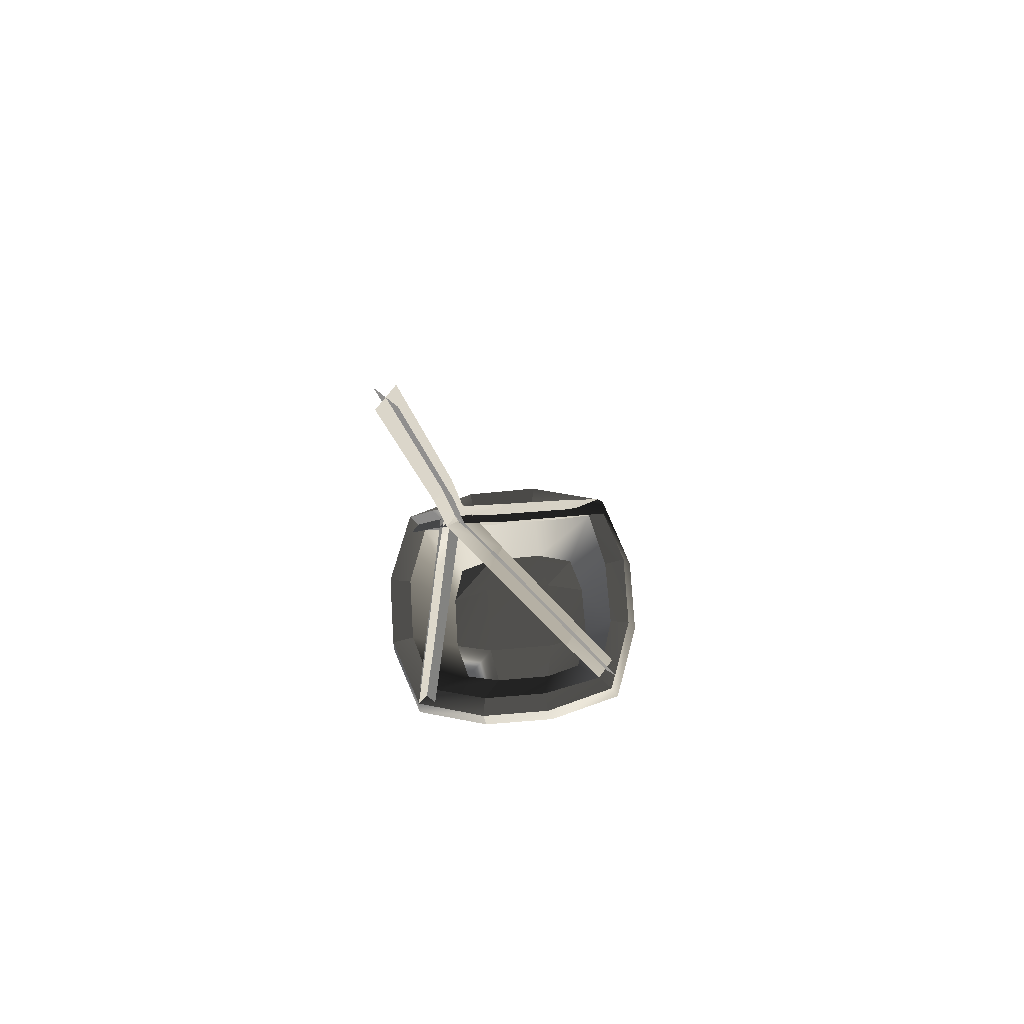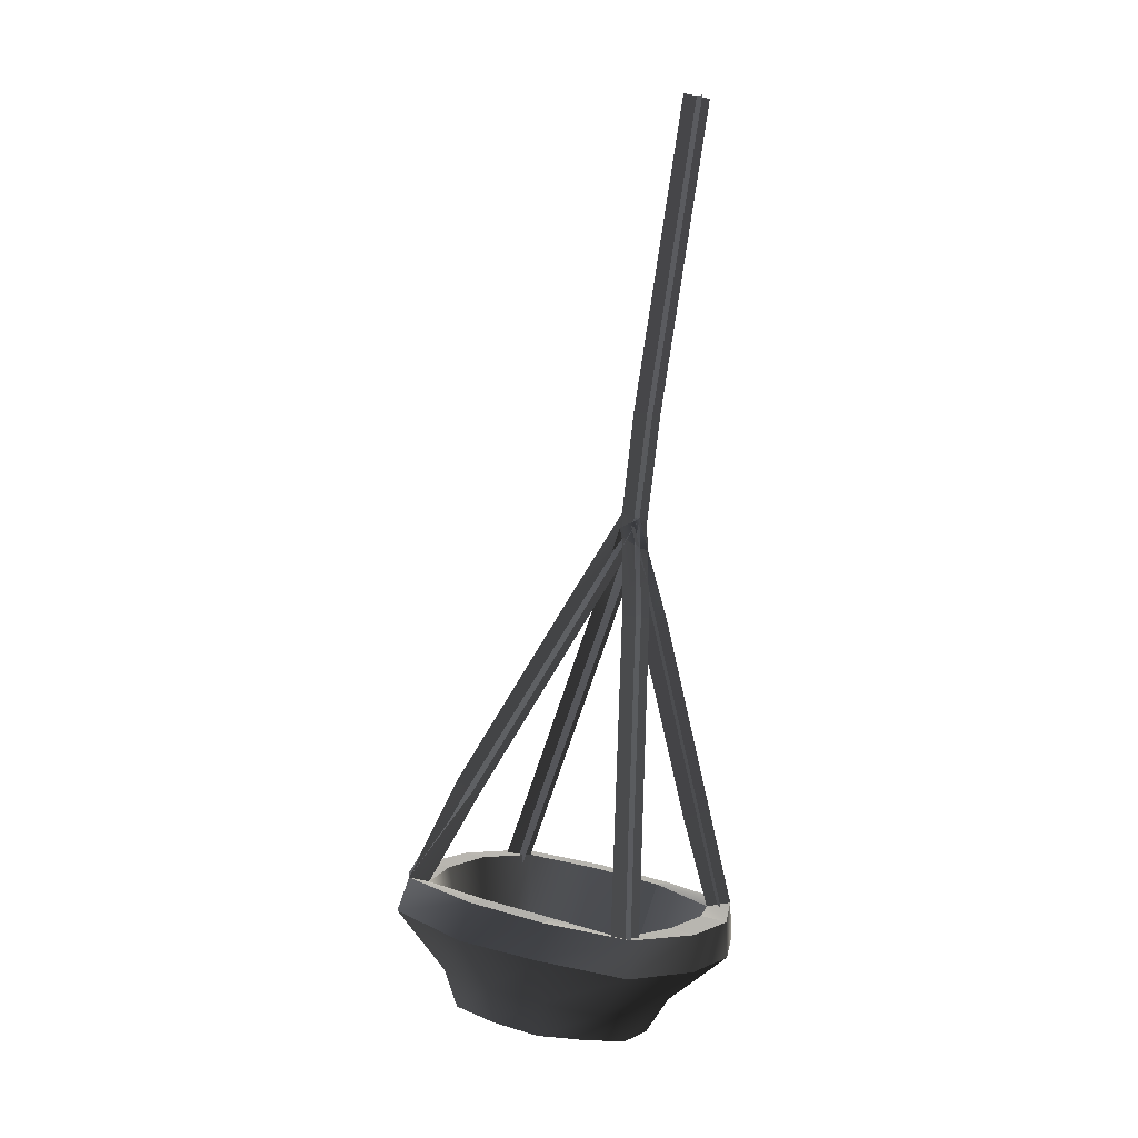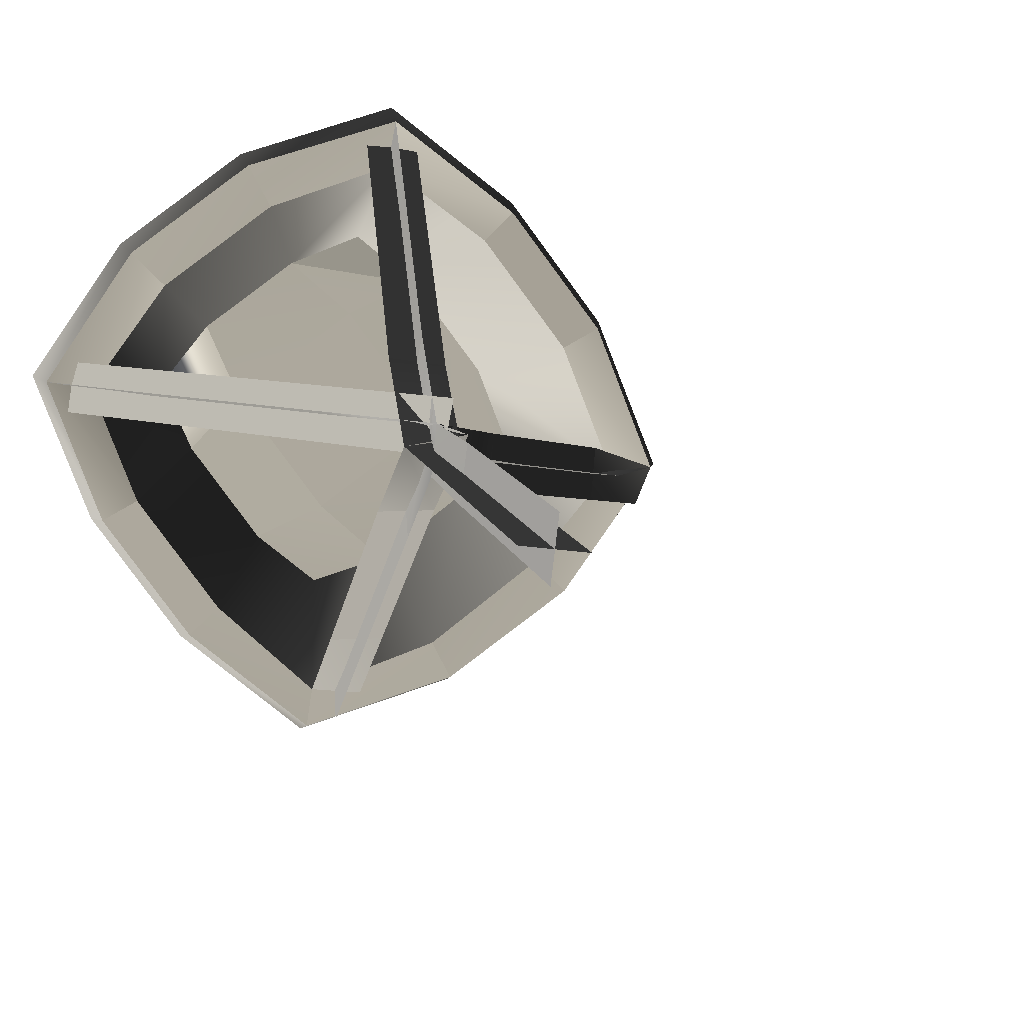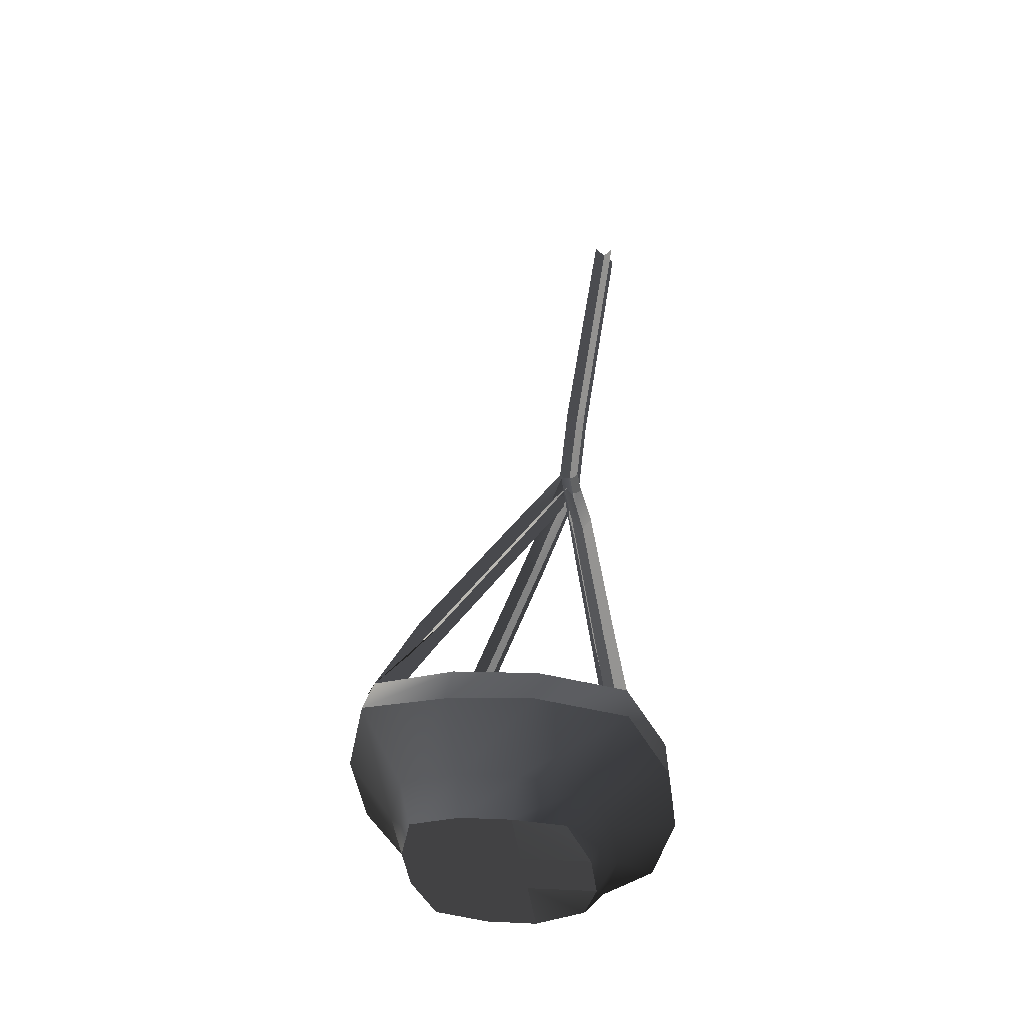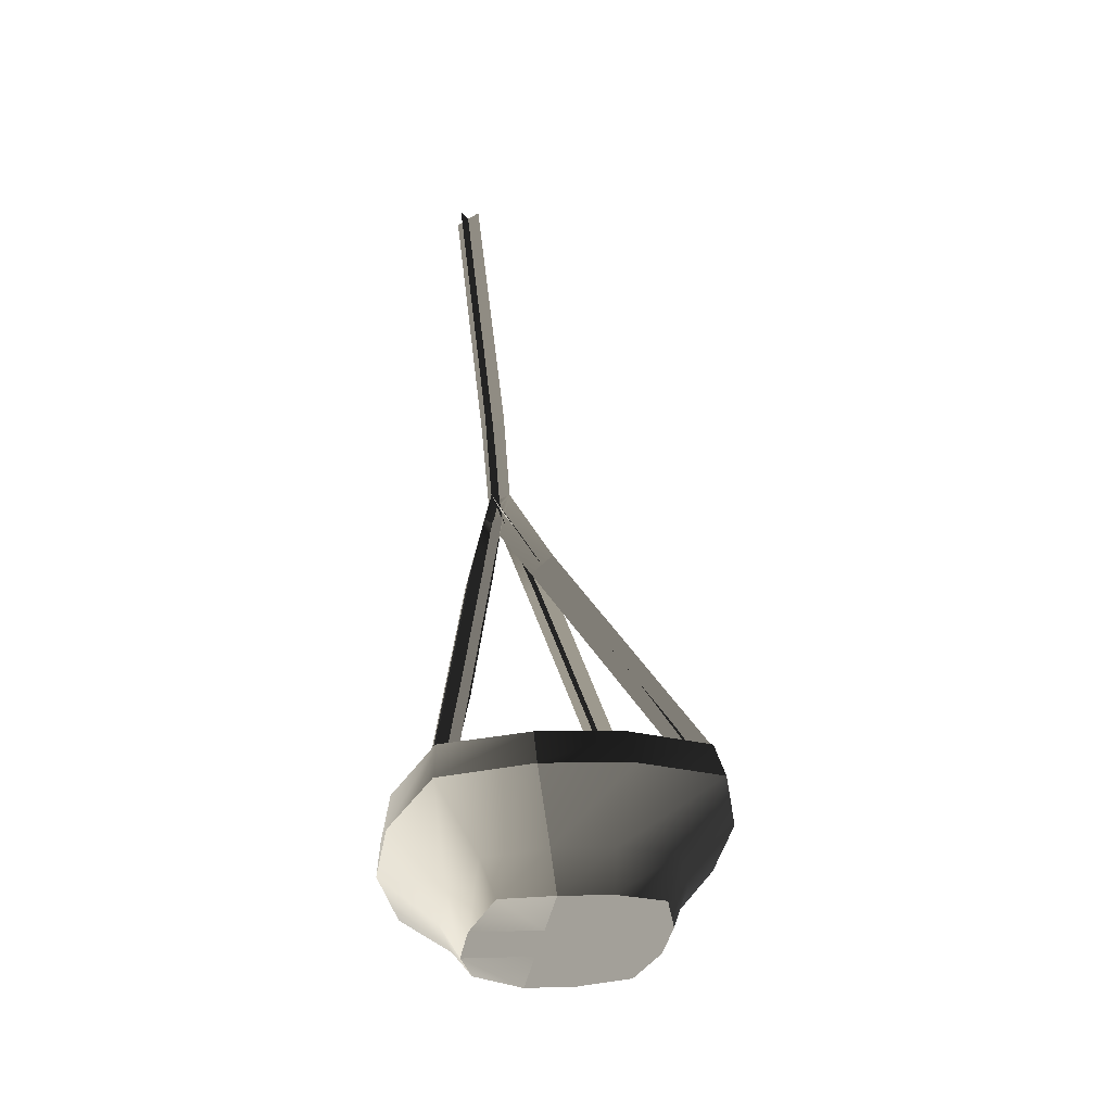
<metadata>
{"format":"obj","ext":"obj","renderer":"f3d","projection":"perspective","resolution":1024,"background":"white","views":[{"elev":70.3,"azim":-57.4,"up":"+Z"},{"elev":5.2,"azim":152.9,"up":"+Z"},{"elev":8.7,"azim":-15.3,"up":"+Y"},{"elev":-40.1,"azim":134.1,"up":"+Z"},{"elev":-43.1,"azim":-63.8,"up":"+Z"}]}
</metadata>
<code>
g Plane19
v 9.088 7.301 -25.97
v 14.42 15.17 -52.52
v 1.573 8.429 -27.14
v 6.903 16.29 -53.7
v 3.758 -0.564 0.5895
v 9.088 7.301 -25.97
v -3.757 0.5639 -0.5892
v 1.573 8.429 -27.14
v -1.573 -8.429 27.14
v 3.758 -0.564 0.5895
v -9.088 -7.301 25.97
v -3.757 0.5639 -0.5892
v -6.06 -16.89 53.35
v -1.573 -8.429 27.14
v -13.11 -15.84 50.75
v -9.088 -7.301 25.97
v 4.928 4.219 -27.71
v 9.953 12.61 -53.06
v 5.733 11.51 -25.4
v 11.02 19.58 -51.98
v -0.4023 -3.646 -1.159
v 4.928 4.219 -27.71
v 0.4026 3.646 1.159
v 5.733 11.51 -25.4
v -5.733 -11.51 25.4
v -0.4023 -3.646 -1.159
v -4.928 -4.219 27.71
v 0.4026 3.646 1.159
v -9.847 -19.79 51.93
v -5.733 -11.51 25.4
v -9.12 -12.85 51.99
v -4.928 -4.219 27.71
v 35.8 -32.6 -79.85
v 27.67 -44.03 -80.41
v 17.43 -29.68 -82.68
v 31.08 -19.71 -81.24
v 31.08 -19.71 -81.24
v 17.43 -29.68 -82.68
v 9.775 -18.94 -84.39
v 23.42 -8.972 -82.94
v 23.42 -8.972 -82.94
v 9.775 -18.94 -84.39
v -0.5928 -4.411 -86.69
v 12.39 -0.6194 -83.45
v 27.67 -44.03 -80.41
v 16.97 -51.86 -81.54
v 6.733 -37.5 -83.82
v 17.43 -29.68 -82.68
v 17.43 -29.68 -82.68
v 6.733 -37.5 -83.82
v -0.9263 -26.77 -85.52
v 9.775 -18.94 -84.39
v 9.775 -18.94 -84.39
v -0.9263 -26.77 -85.52
v -11.29 -12.23 -87.82
v -0.5928 -4.411 -86.69
v 16.97 -51.86 -81.54
v 3.69 -56.06 -83.25
v -6.822 -47.41 -85.25
v 6.733 -37.5 -83.82
v 6.733 -37.5 -83.82
v -6.822 -47.41 -85.25
v -14.48 -36.67 -86.95
v -0.9263 -26.77 -85.52
v -0.9263 -26.77 -85.52
v -14.48 -36.67 -86.95
v -19.09 -23.61 -86.77
v -11.29 -12.23 -87.82
v 34.68 -32.75 -76.67
v 30.77 -22.06 -77.82
v 23.08 -30.49 -78.45
v 23.08 -30.49 -78.45
v 27.9 -41.96 -77.4
v 34.68 -32.75 -76.67
v 30.77 -22.06 -77.82
v 20.69 -7.934 -80.05
v 10.37 -12.66 -81.27
v 23.08 -30.49 -78.45
v 20.69 -7.934 -80.05
v 12.39 -0.6194 -83.45
v 1.415 -4.605 -83.27
v 1.415 -4.605 -83.27
v 10.37 -12.66 -81.27
v 20.69 -7.934 -80.05
v 27.9 -41.96 -77.4
v 5.316 -43.47 -80.33
v 14.67 -52 -78.52
v -7.398 -25.65 -83.15
v 5.316 -43.47 -80.33
v 1.415 -4.605 -83.27
v -12.16 -14.46 -84.44
v -7.398 -25.65 -83.15
v 14.67 -52 -78.52
v 5.316 -43.47 -80.33
v -4.784 -48.16 -81.79
v 3.979 -55.39 -79.87
v 5.316 -43.47 -80.33
v -7.398 -25.65 -83.15
v -14.94 -33.93 -84.04
v -4.784 -48.16 -81.79
v -7.398 -25.65 -83.15
v -12.16 -14.46 -84.44
v -14.94 -33.93 -84.04
v 35.8 -32.6 -79.85
v 31.08 -19.71 -81.24
v 33.77 -17.65 -70.94
v 39.34 -32.86 -69.3
v 23.42 -8.972 -82.94
v 24.73 -4.985 -72.94
v 12.39 -0.6194 -83.45
v 12.22 5.147 -75.32
v 44.25 -12.27 -55.61
v 52.2 -34.45 -51.86
v 30.93 6.295 -57.91
v 12.63 21.12 -61.38
v 52.2 -34.45 -51.86
v 44.25 -12.27 -55.61
v 41.29 -12.3 -45.85
v 49.04 -33.72 -43.12
v 30.93 6.295 -57.91
v 28.58 5.523 -48.68
v 12.63 21.12 -61.38
v 11.02 19.58 -51.98
v -0.5928 -4.411 -86.69
v -3.603 0.3974 -77.36
v -11.29 -12.23 -87.82
v -16.23 -8.833 -78.7
v -19.09 -23.61 -86.77
v -25.66 -22.54 -79.33
v -10.52 14.17 -64.38
v -29 0.665 -66.33
v -42.8 -19.4 -67.25
v -10.52 14.17 -64.38
v -11.28 13.09 -54.9
v -29 0.665 -66.33
v -29.05 0.1097 -56.77
v -42.8 -19.4 -67.25
v -42.22 -19.22 -57.35
v -14.48 -36.67 -86.95
v -19.99 -37.67 -77.68
v -14.48 -36.67 -86.95
v -6.822 -47.41 -85.25
v -10.95 -50.34 -75.67
v -19.99 -37.67 -77.68
v 3.69 -56.06 -83.25
v 1.451 -60.55 -73.31
v -34.5 -41.53 -64.83
v -21.28 -60.07 -61.9
v -34.5 -41.53 -64.83
v -3.127 -75 -58.44
v -34.5 -41.53 -64.83
v -34.34 -40.46 -55.33
v -34.5 -41.53 -64.83
v -21.28 -60.07 -61.9
v -21.62 -58.29 -52.51
v -34.34 -40.46 -55.33
v -3.127 -75 -58.44
v -4.174 -72.65 -49.19
v 16.97 -51.86 -81.54
v 17.12 -55.59 -71.29
v 27.67 -44.03 -80.41
v 29.75 -46.36 -69.96
v 19.8 -67.74 -55.49
v 38.28 -54.23 -53.54
v 19.8 -67.74 -55.49
v 17.87 -65.66 -46.36
v 38.28 -54.23 -53.54
v 35.64 -52.68 -44.48
v 49.04 -33.72 -43.12
v 41.29 -12.3 -45.85
v 35.96 -15.16 -46.21
v 43.12 -34.12 -44.98
v 35.64 -52.68 -44.48
v 49.04 -33.72 -43.12
v 43.12 -34.12 -44.98
v 31.16 -48.08 -45.38
v 41.29 -12.3 -45.85
v 28.58 5.523 -48.68
v 24.18 1.354 -48.83
v 35.96 -15.16 -46.21
v 28.58 5.523 -48.68
v 11.02 19.58 -51.98
v 9.953 12.61 -53.06
v 24.18 1.354 -48.83
v 11.02 19.58 -51.98
v -11.28 13.09 -54.9
v -8.076 6.831 -54.08
v 9.953 12.61 -53.06
v 17.87 -65.66 -46.36
v 35.64 -52.68 -44.48
v 31.16 -48.08 -45.38
v 15.17 -60.22 -46.78
v -11.28 13.09 -54.9
v -29.05 0.1097 -56.77
v -24.24 -4.906 -55.54
v -8.076 6.831 -54.08
v -21.62 -58.29 -52.51
v -4.174 -72.65 -49.19
v -3.227 -67.06 -49.44
v -17.25 -54.12 -52.1
v -4.174 -72.65 -49.19
v 17.87 -65.66 -46.36
v 15.17 -60.22 -46.78
v -3.227 -67.06 -49.44
v -34.34 -40.46 -55.33
v -21.62 -58.29 -52.51
v -17.25 -54.12 -52.1
v -29.06 -37.57 -54.72
v -29.05 0.1097 -56.77
v -42.22 -19.22 -57.35
v -35.3 -20.54 -57.84
v -24.24 -4.906 -55.54
v -42.22 -19.22 -57.35
v -34.34 -40.46 -55.33
v -29.06 -37.57 -54.72
v -35.3 -20.54 -57.84
v 43.12 -34.12 -44.98
v 35.96 -15.16 -46.21
v 30.77 -22.06 -77.82
v 34.68 -32.75 -76.67
v 31.16 -48.08 -45.38
v 27.9 -41.96 -77.4
v 24.18 1.354 -48.83
v 20.69 -7.934 -80.05
v 9.953 12.61 -53.06
v 12.39 -0.6194 -83.45
v -8.076 6.831 -54.08
v 1.415 -4.605 -83.27
v 15.17 -60.22 -46.78
v 14.67 -52 -78.52
v -24.24 -4.906 -55.54
v -12.16 -14.46 -84.44
v -17.25 -54.12 -52.1
v -3.227 -67.06 -49.44
v 3.979 -55.39 -79.87
v -4.784 -48.16 -81.79
v -29.06 -37.57 -54.72
v -14.94 -33.93 -84.04
v -35.3 -20.54 -57.84
v -19.09 -23.61 -86.77
v -29.06 -37.57 -54.72
v -14.94 -33.93 -84.04
v 32.46 -34.7 -19.29
v 46.65 -39.35 -43.2
v 33.39 -27.12 -20.21
v 49.04 -33.72 -43.12
v 18.27 -30.05 4.622
v 32.46 -34.7 -19.29
v 19.2 -22.47 3.698
v 33.39 -27.12 -20.21
v 4.077 -25.4 28.53
v 18.27 -30.05 4.622
v 5.012 -17.82 27.61
v 19.2 -22.47 3.698
v 4.077 -25.4 28.53
v 5.012 -17.82 27.61
v -2.203 -58.27 -22.87
v 0.0646 -71.57 -47.63
v -1.791 -51.49 -26.48
v 0.4761 -64.79 -51.24
v -4.47 -44.97 1.891
v -2.203 -58.27 -22.87
v -4.058 -38.19 -1.717
v -1.791 -51.49 -26.48
v -6.737 -31.67 26.65
v -4.47 -44.97 1.891
v -6.326 -24.89 23.04
v -4.058 -38.19 -1.717
v -6.737 -31.67 26.65
v -8.593 -11.59 47.8
v -6.326 -24.89 23.04
v 36.22 -31.04 -17.77
v 49.04 -33.72 -43.12
v 29.63 -30.78 -21.73
v 43.12 -34.12 -44.98
v 22.03 -26.39 6.143
v 36.22 -31.04 -17.77
v 15.44 -26.13 2.177
v 29.63 -30.78 -21.73
v 7.838 -21.74 30.05
v 22.03 -26.39 6.143
v 1.251 -21.48 26.09
v 15.44 -26.13 2.177
v 7.838 -21.74 30.05
v 1.251 -21.48 26.09
v 1.832 -54.89 -24.32
v 4.099 -68.19 -49.08
v -5.826 -54.88 -25.03
v -3.227 -67.06 -49.44
v -0.4353 -41.59 0.4431
v 1.832 -54.89 -24.32
v -8.093 -41.58 -0.2691
v -5.826 -54.88 -25.03
v -2.703 -28.28 25.2
v -0.4353 -41.59 0.4431
v -10.36 -28.28 24.49
v -8.093 -41.58 -0.2691
v -4.246 -14.79 49.55
v -2.703 -28.28 25.2
v -10.36 -28.28 24.49
v -31.55 -22.28 -30.53
v -39.4 -23.91 -57.57
v -29.82 -14.84 -31.48
v -37.67 -16.47 -58.52
v -23.69 -20.65 -3.485
v -31.55 -22.28 -30.53
v -21.96 -13.21 -4.436
v -29.82 -14.84 -31.48
v -15.84 -19.02 23.56
v -23.69 -20.65 -3.485
v -14.11 -11.58 22.61
v -21.96 -13.21 -4.436
v -7.985 -17.39 50.6
v -15.84 -19.02 23.56
v -6.255 -9.953 49.65
v -14.11 -11.58 22.61
v -27.08 -19.49 -31.99
v -35.3 -20.54 -57.84
v -34.28 -17.63 -30.01
v -42.22 -19.22 -57.35
v -19.23 -17.86 -4.949
v -27.08 -19.49 -31.99
v -26.43 -16 -2.972
v -34.28 -17.63 -30.01
v -11.38 -16.23 22.09
v -19.23 -17.86 -4.949
v -18.57 -14.37 24.07
v -26.43 -16 -2.972
v -4.246 -14.79 49.55
v -11.38 -16.23 22.09
v -18.57 -14.37 24.07
v -13.29 -19.22 79.8
v -9.847 -19.79 51.93
v -12.27 -11.6 79.55
v -9.12 -12.85 51.99
v -17.38 -17.78 107.7
v -13.29 -19.22 79.8
v -16.36 -10.16 107.4
v -12.27 -11.6 79.55
v -21.46 -16.34 135.5
v -17.38 -17.78 107.7
v -20.44 -8.715 135.3
v -16.36 -10.16 107.4
v -25.55 -14.9 163.4
v -21.46 -16.34 135.5
v -24.52 -7.274 163.1
v -20.44 -8.715 135.3
v -9.008 -15.86 80.25
v -6.06 -16.89 53.35
v -16.56 -14.96 79.09
v -13.11 -15.84 50.75
v -13.09 -14.42 108.1
v -9.008 -15.86 80.25
v -20.64 -13.52 107
v -16.56 -14.96 79.09
v -17.18 -12.98 136
v -13.09 -14.42 108.1
v -24.73 -12.08 134.8
v -20.64 -13.52 107
v -21.26 -11.54 163.8
v -17.18 -12.98 136
v -28.81 -10.63 162.7
v -24.73 -12.08 134.8
f 3 1 2
f 2 4 3
f 7 5 6
f 6 8 7
f 11 9 10
f 10 12 11
f 15 13 14
f 14 16 15
f 19 17 18
f 18 20 19
f 23 21 22
f 22 24 23
f 27 25 26
f 26 28 27
f 31 29 30
f 30 32 31
f 35 33 34
f 33 35 36
f 39 37 38
f 37 39 40
f 43 41 42
f 41 43 44
f 47 45 46
f 45 47 48
f 51 49 50
f 49 51 52
f 55 53 54
f 53 55 56
f 59 57 58
f 57 59 60
f 63 61 62
f 61 63 64
f 67 65 66
f 65 67 68
f 71 69 70
f 74 72 73
f 77 75 76
f 75 77 78
f 81 79 80
f 84 82 83
f 86 85 78
f 85 86 87
f 88 71 83
f 71 88 89
f 91 77 90
f 77 91 92
f 95 93 94
f 93 95 96
f 99 97 98
f 97 99 100
f 67 101 102
f 101 67 103
f 106 104 105
f 104 106 107
f 109 105 108
f 105 109 106
f 111 108 110
f 108 111 109
f 112 107 106
f 107 112 113
f 114 106 109
f 106 114 112
f 115 109 111
f 109 115 114
f 118 116 117
f 116 118 119
f 121 117 120
f 117 121 118
f 123 120 122
f 120 123 121
f 125 110 124
f 110 125 111
f 127 124 126
f 124 127 125
f 129 126 128
f 126 129 127
f 130 111 125
f 111 130 115
f 131 125 127
f 125 131 130
f 132 127 129
f 127 132 131
f 134 122 133
f 122 134 123
f 136 133 135
f 133 136 134
f 138 135 137
f 135 138 136
f 140 128 139
f 128 140 129
f 143 141 142
f 141 143 144
f 146 142 145
f 142 146 143
f 147 129 140
f 129 147 132
f 148 144 143
f 144 148 149
f 150 143 146
f 143 150 148
f 152 137 151
f 137 152 138
f 155 153 154
f 153 155 156
f 158 154 157
f 154 158 155
f 160 145 159
f 145 160 146
f 162 159 161
f 159 162 160
f 107 161 104
f 161 107 162
f 163 146 160
f 146 163 150
f 164 160 162
f 160 164 163
f 113 162 107
f 162 113 164
f 166 157 165
f 157 166 158
f 168 165 167
f 165 168 166
f 119 167 116
f 167 119 168
f 171 169 170
f 169 171 172
f 175 173 174
f 173 175 176
f 179 177 178
f 177 179 180
f 183 181 182
f 181 183 184
f 187 185 186
f 185 187 188
f 191 189 190
f 189 191 192
f 195 193 194
f 193 195 196
f 199 197 198
f 197 199 200
f 203 201 202
f 201 203 204
f 207 205 206
f 205 207 208
f 211 209 210
f 209 211 212
f 215 213 214
f 213 215 216
f 219 217 218
f 217 219 220
f 220 221 217
f 221 220 222
f 224 218 223
f 218 224 219
f 226 223 225
f 223 226 224
f 228 225 227
f 225 228 226
f 222 229 221
f 229 222 230
f 232 227 231
f 227 232 228
f 235 233 234
f 233 235 236
f 230 234 229
f 234 230 235
f 236 237 233
f 237 236 238
f 240 231 239
f 231 240 232
f 242 239 241
f 239 242 240
f 245 243 244
f 244 246 245
f 249 247 248
f 248 250 249
f 253 251 252
f 252 254 253
f 31 29 255
f 255 256 31
f 259 257 258
f 258 260 259
f 263 261 262
f 262 264 263
f 267 265 266
f 266 268 267
f 270 29 269
f 269 271 270
f 274 272 273
f 273 275 274
f 278 276 277
f 277 279 278
f 282 280 281
f 281 283 282
f 15 13 284
f 284 285 15
f 288 286 287
f 287 289 288
f 292 290 291
f 291 293 292
f 296 294 295
f 295 297 296
f 15 298 299
f 299 300 15
f 303 301 302
f 302 304 303
f 307 305 306
f 306 308 307
f 311 309 310
f 310 312 311
f 315 313 314
f 314 316 315
f 319 317 318
f 318 320 319
f 323 321 322
f 322 324 323
f 327 325 326
f 326 328 327
f 31 329 330
f 330 331 31
f 334 332 333
f 333 335 334
f 338 336 337
f 337 339 338
f 342 340 341
f 341 343 342
f 346 344 345
f 345 347 346
f 350 348 349
f 349 351 350
f 354 352 353
f 353 355 354
f 358 356 357
f 357 359 358
f 362 360 361
f 361 363 362

</code>
